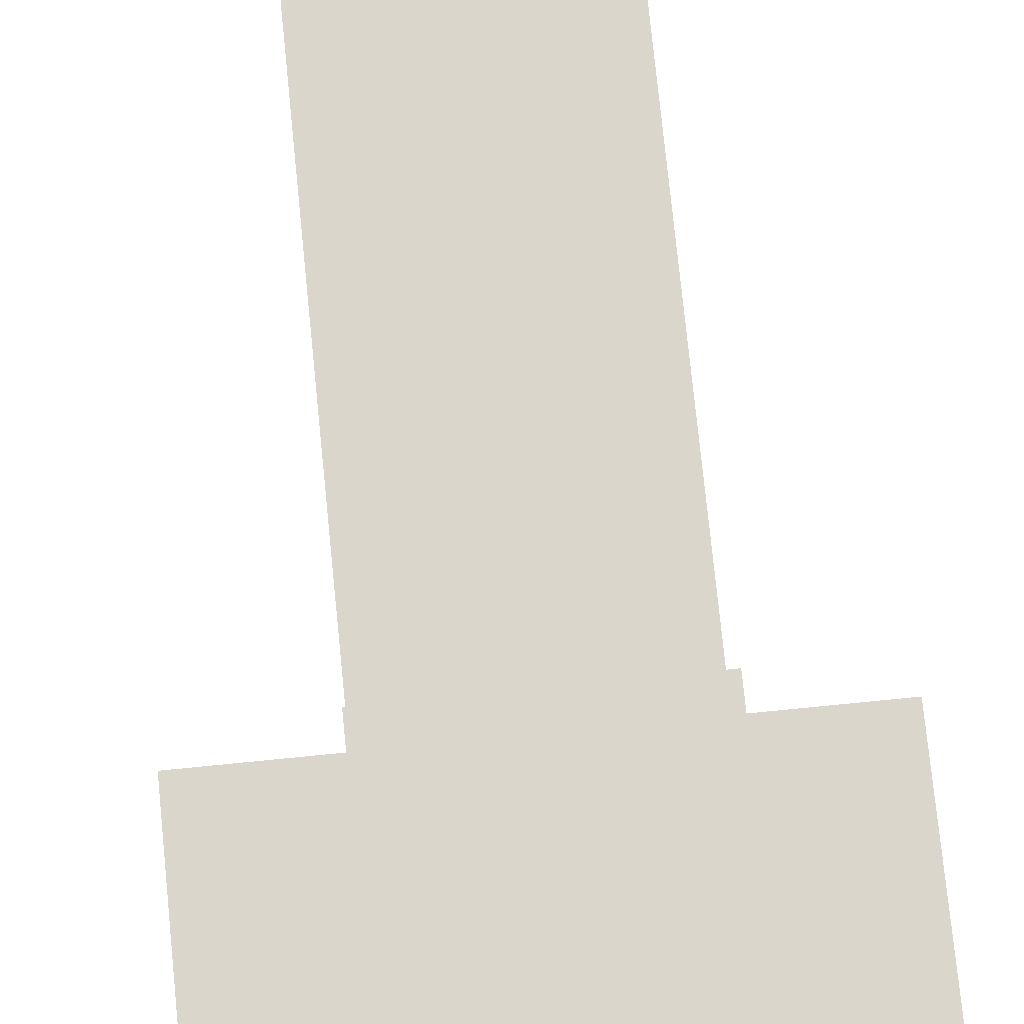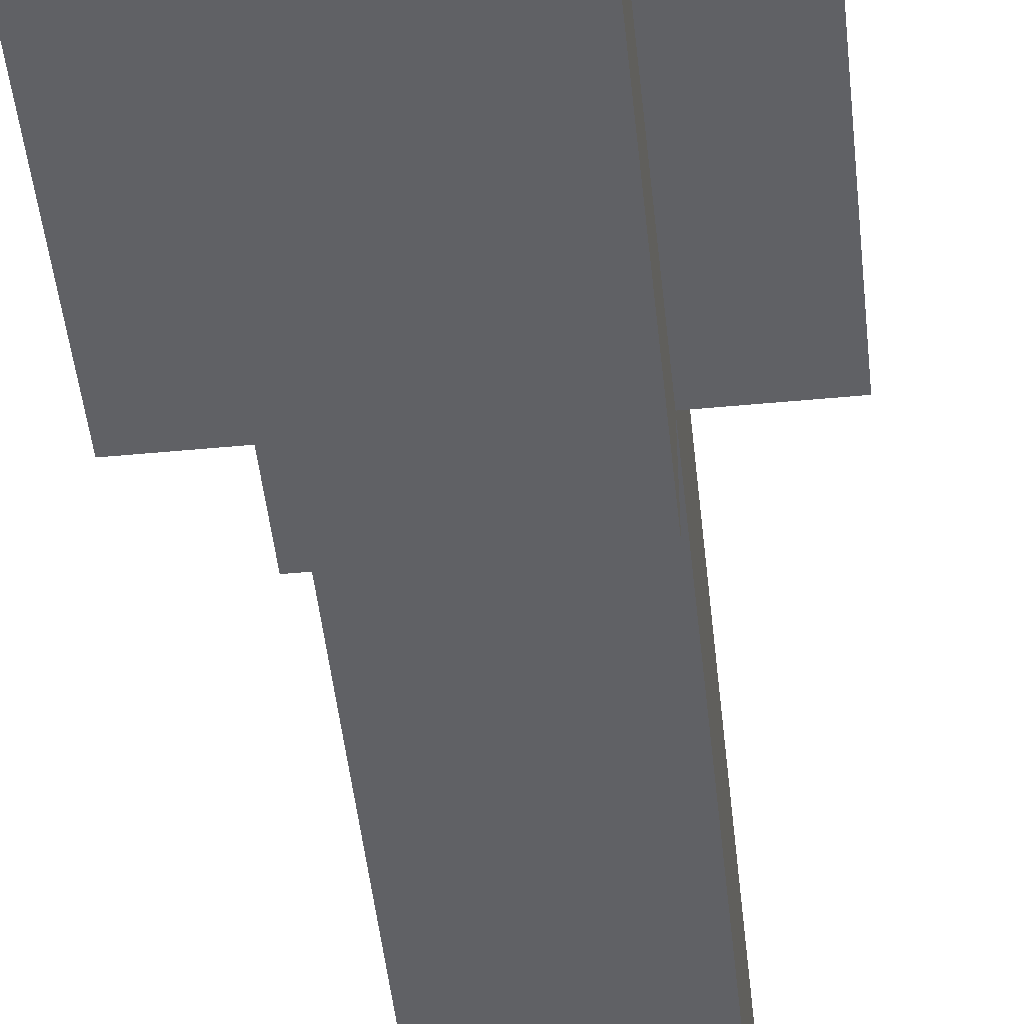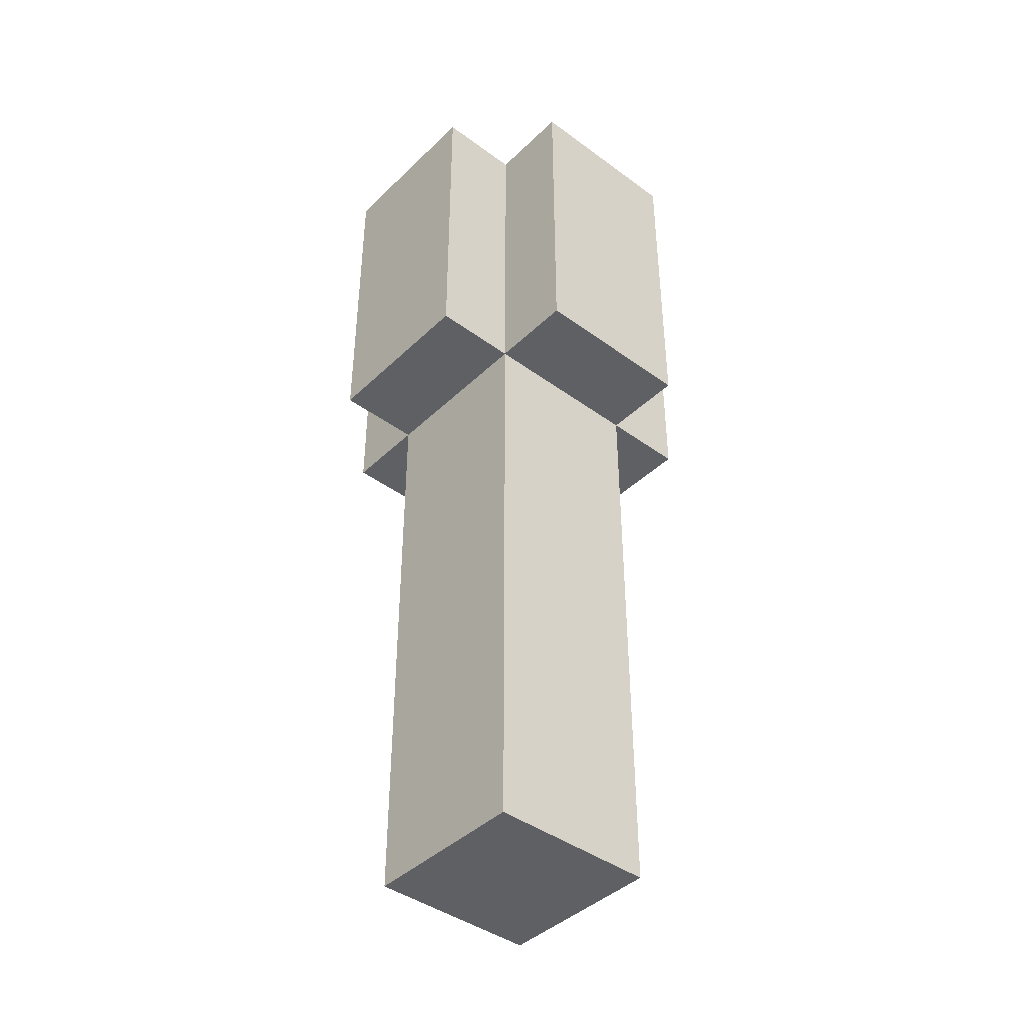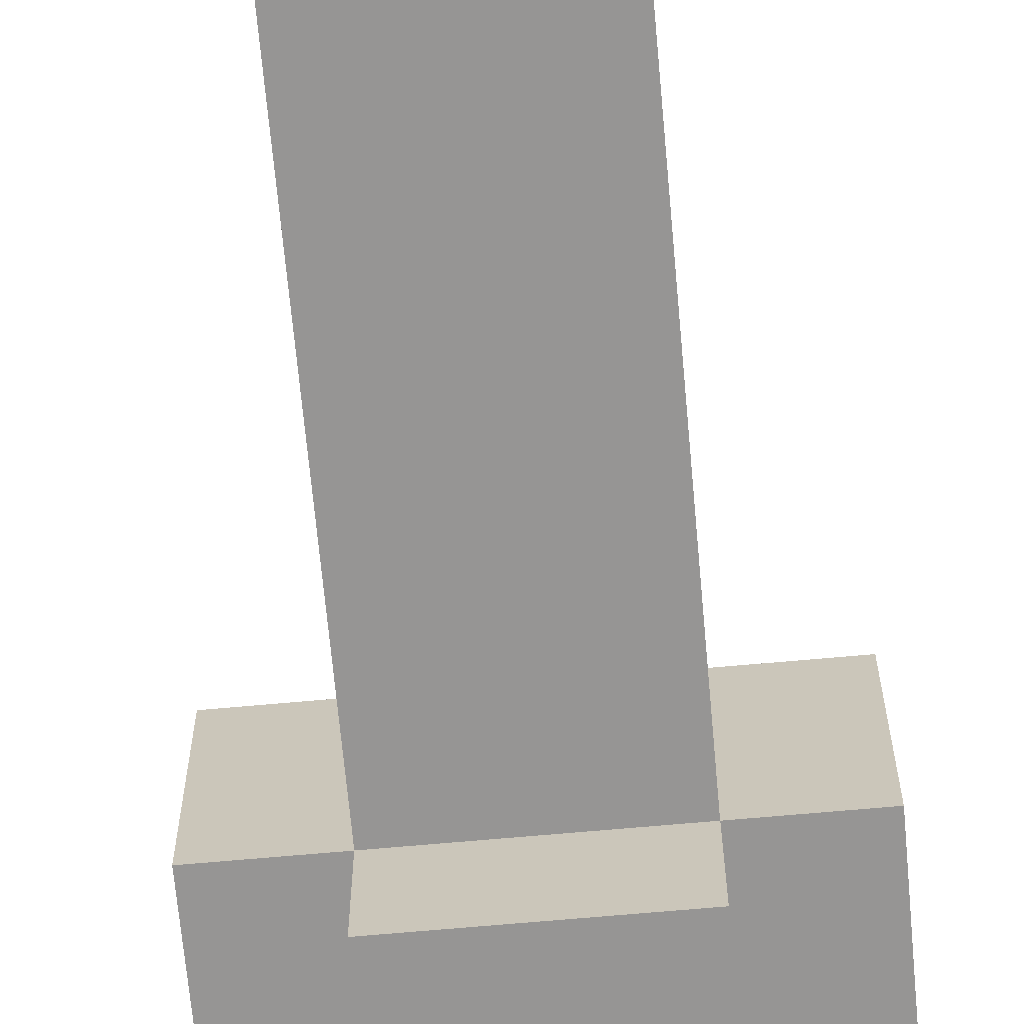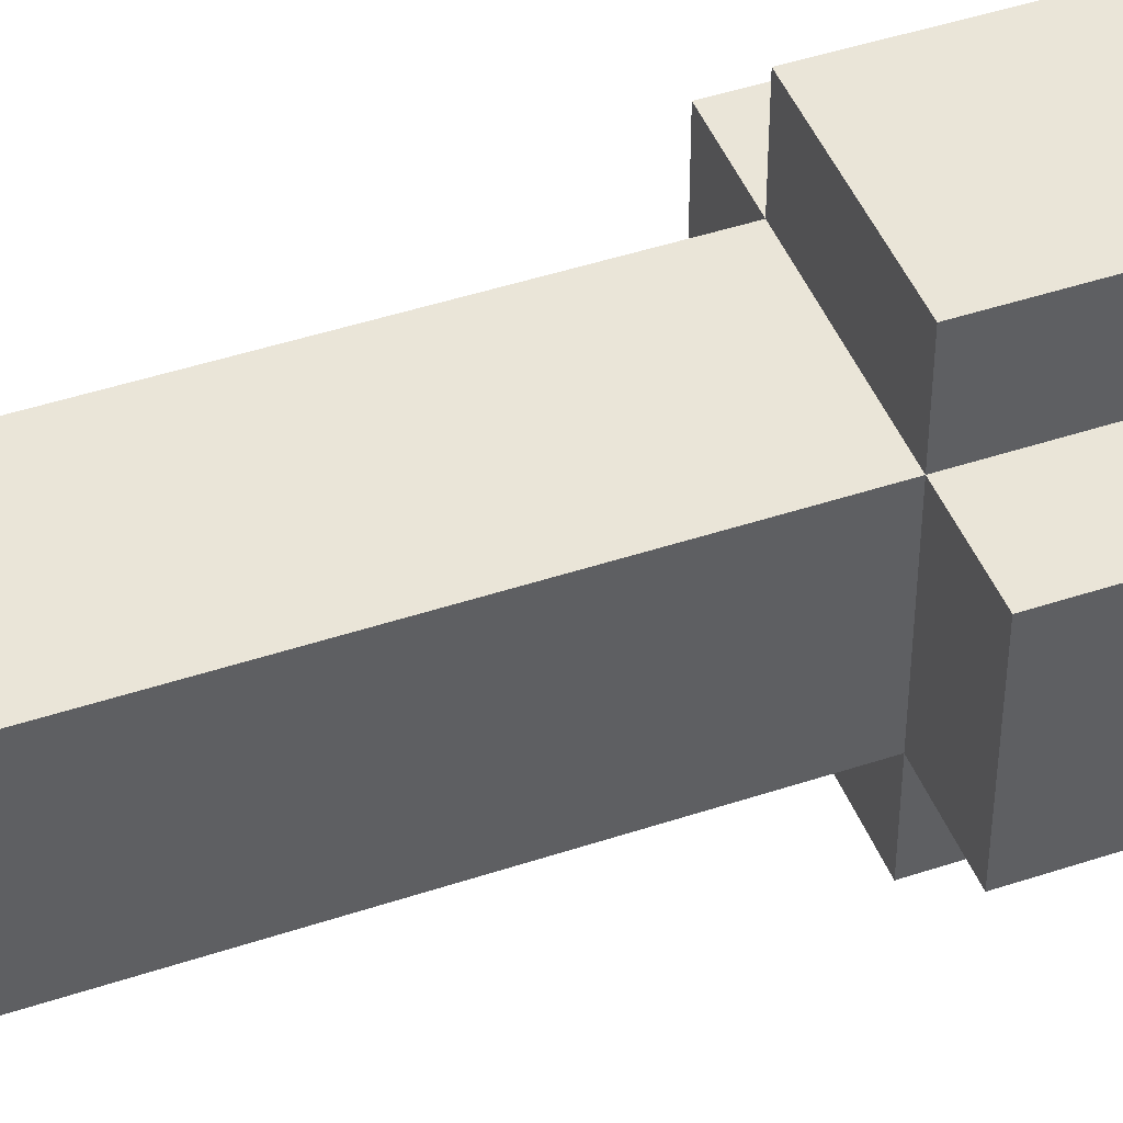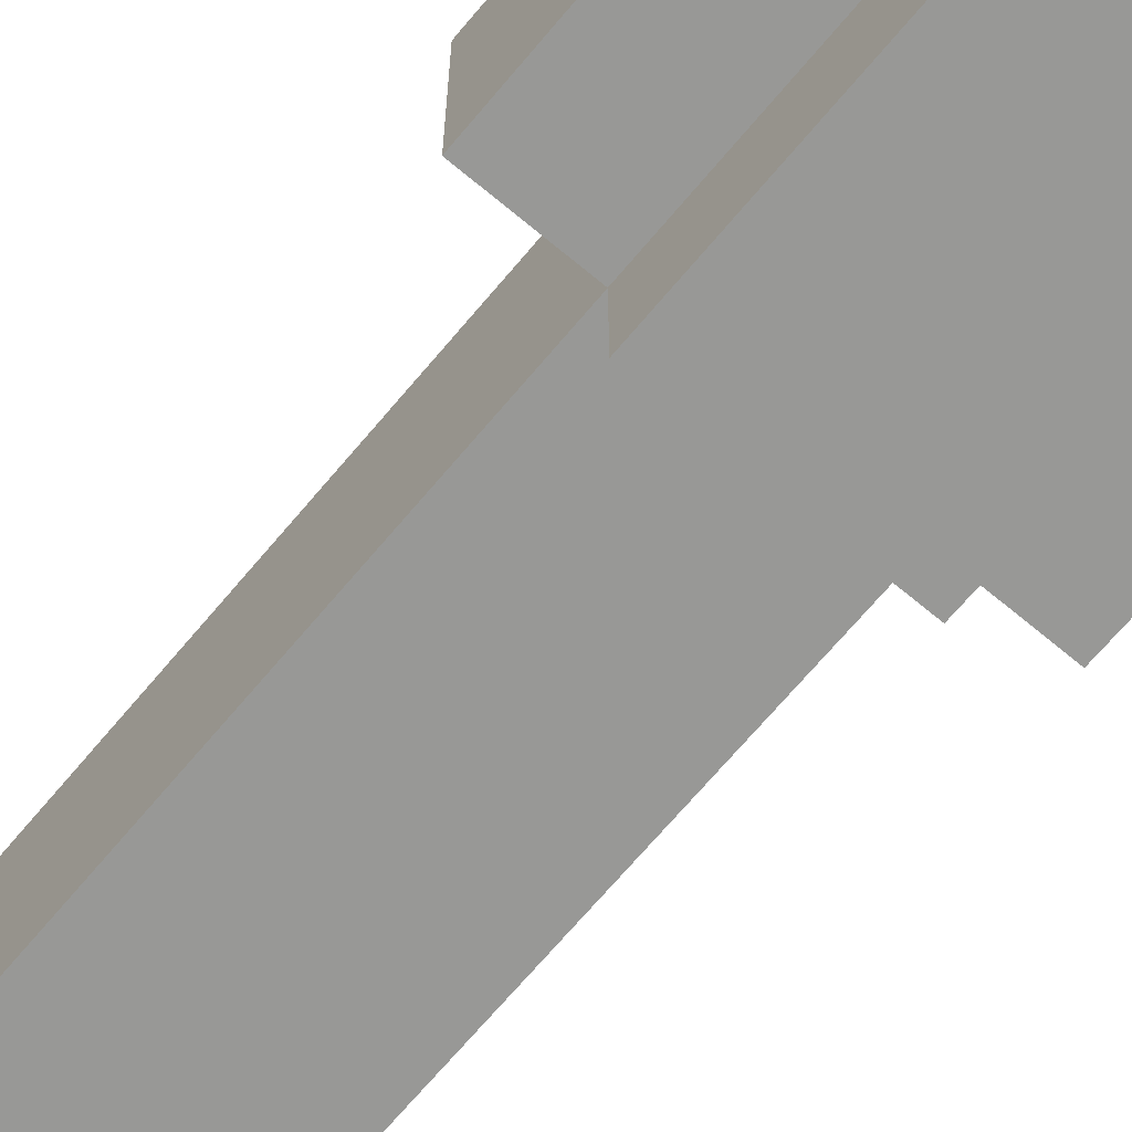
<metadata>
{"format":"obj","ext":"obj","renderer":"f3d","projection":"perspective","resolution":1024,"background":"white","views":[{"elev":73.8,"azim":174.3,"up":"+Z"},{"elev":-48.0,"azim":-173.9,"up":"+Z"},{"elev":-42.1,"azim":-131.3,"up":"+Y"},{"elev":-67.6,"azim":5.2,"up":"+Z"},{"elev":45.5,"azim":69.0,"up":"+Z"},{"elev":-68.4,"azim":140.1,"up":"+Z"}]}
</metadata>
<code>
g glow2
v -0.04688 0.3281 0.02345
v -0.04688 0.3281 -0.02345
v 0.04688 0.3281 -0.02345
v 0.04688 0.3281 0.02345
v -0.09375 0.5156 0.0469
v -0.09375 0.5156 -0.0469
v 0.09375 0.5156 -0.0469
v 0.09375 0.5156 0.0469
v -0.09375 0.3281 -0.0469
v -0.09375 0.3281 0.0469
v 0.09375 0.3281 -0.0469
v 0.09375 0.3281 0.0469
f 10 9 2 1
f 9 11 3 2
f 11 12 4 3
f 12 10 1 4
f 1 2 3 4
f 8 7 6 5
f 5 6 9 10
f 6 7 11 9
f 7 8 12 11
f 8 5 10 12
g glow1
v -0.02345 0.3281 0.04688
v -0.02345 0.3281 -0.04688
v 0.02345 0.3281 -0.04688
v 0.02345 0.3281 0.04688
v -0.0469 0.5156 0.09375
v -0.0469 0.5156 -0.09375
v 0.0469 0.5156 -0.09375
v 0.0469 0.5156 0.09375
v -0.0469 0.3281 -0.09375
v -0.0469 0.3281 0.09375
v 0.0469 0.3281 -0.09375
v 0.0469 0.3281 0.09375
f 22 21 14 13
f 21 23 15 14
f 23 24 16 15
f 24 22 13 16
f 13 14 15 16
f 20 19 18 17
f 17 18 21 22
f 18 19 23 21
f 19 20 24 23
f 20 17 22 24
g torch
v -0.04688 0 0.04688
v -0.04688 0 -0.04688
v 0.04688 0 -0.04688
v 0.04688 0 0.04688
v -0.04688 0.4688 0.04688
v -0.04688 0.4688 -0.04688
v 0.04688 0.4688 -0.04688
v 0.04688 0.4688 0.04688
v -0.04688 0.375 -0.04688
v -0.04688 0.375 0.04688
v 0.04688 0.375 -0.04688
v 0.04688 0.375 0.04688
f 34 33 26 25
f 33 35 27 26
f 35 36 28 27
f 36 34 25 28
f 25 26 27 28
f 32 31 30 29
f 29 30 33 34
f 30 31 35 33
f 31 32 36 35
f 32 29 34 36

</code>
